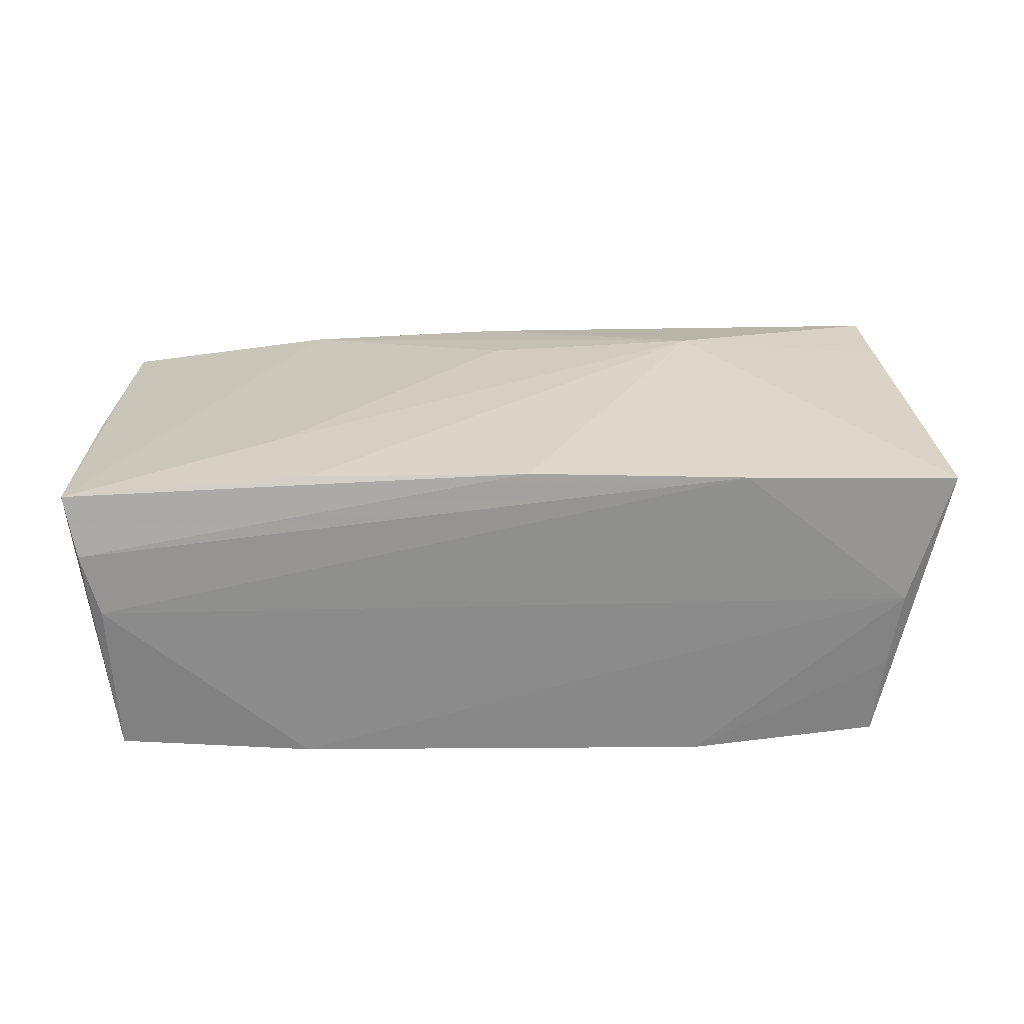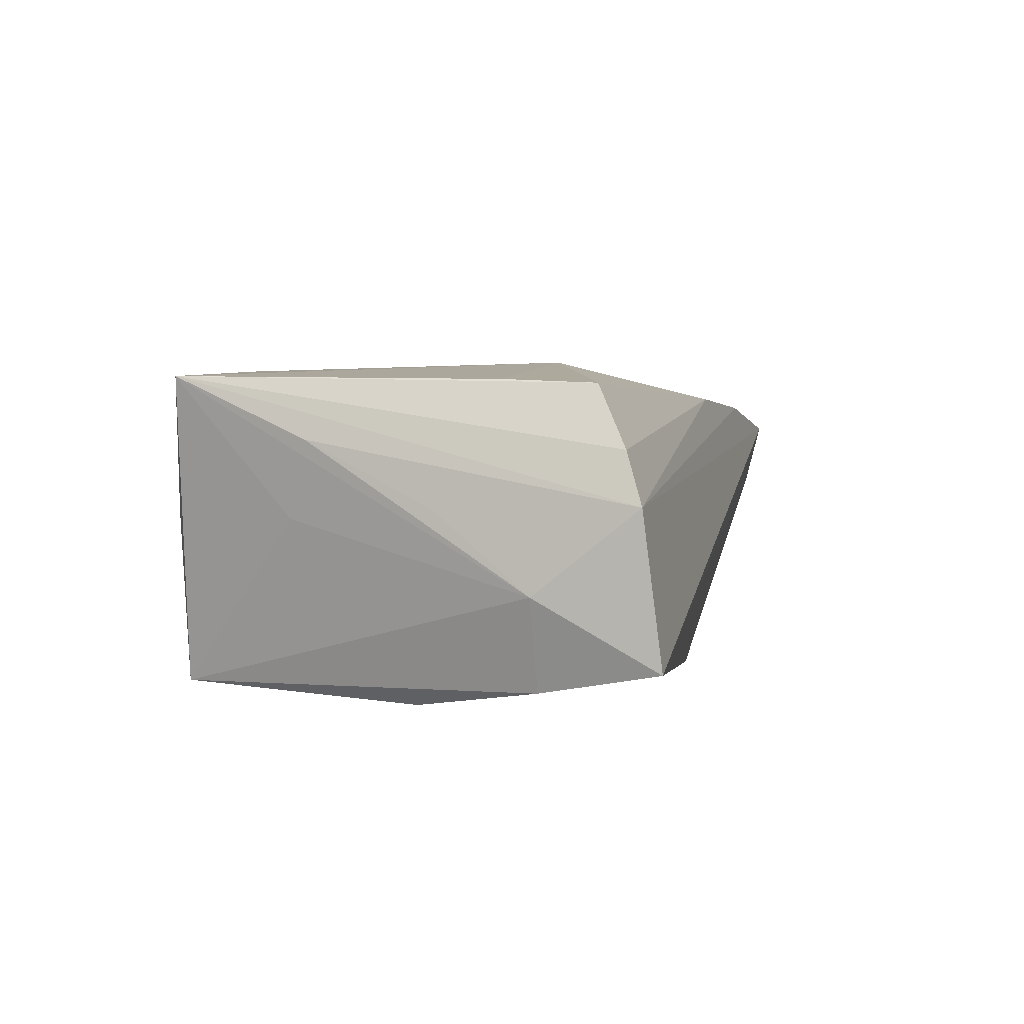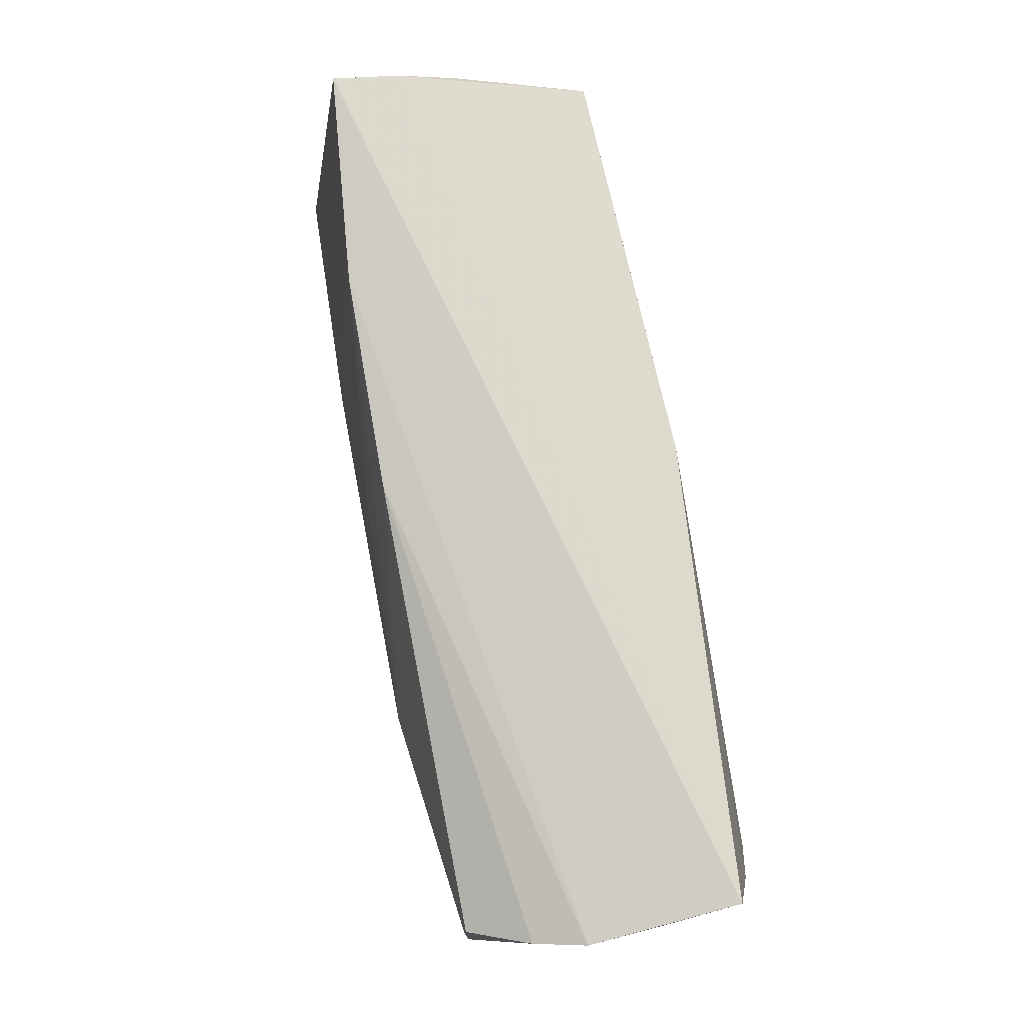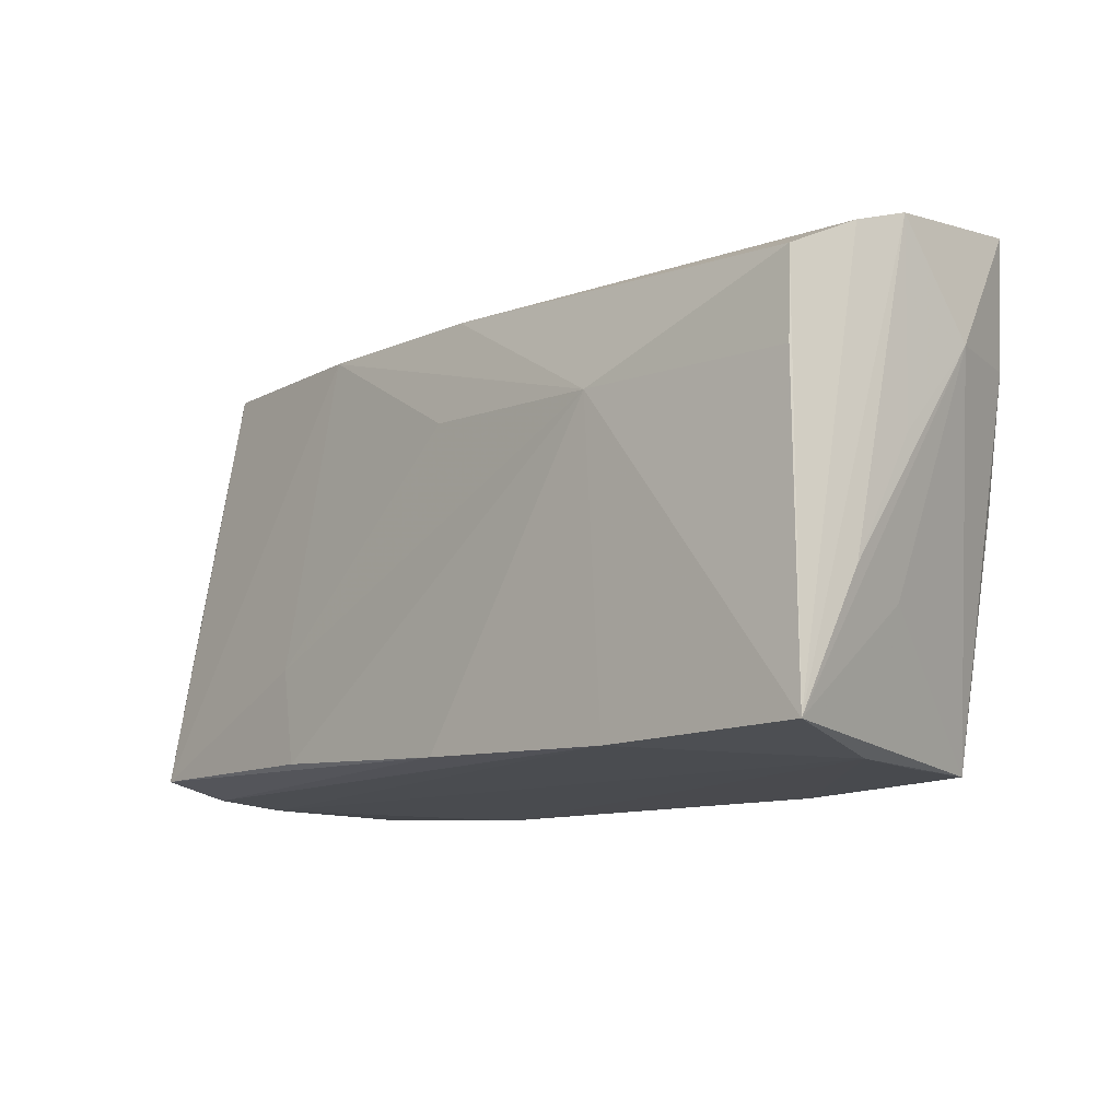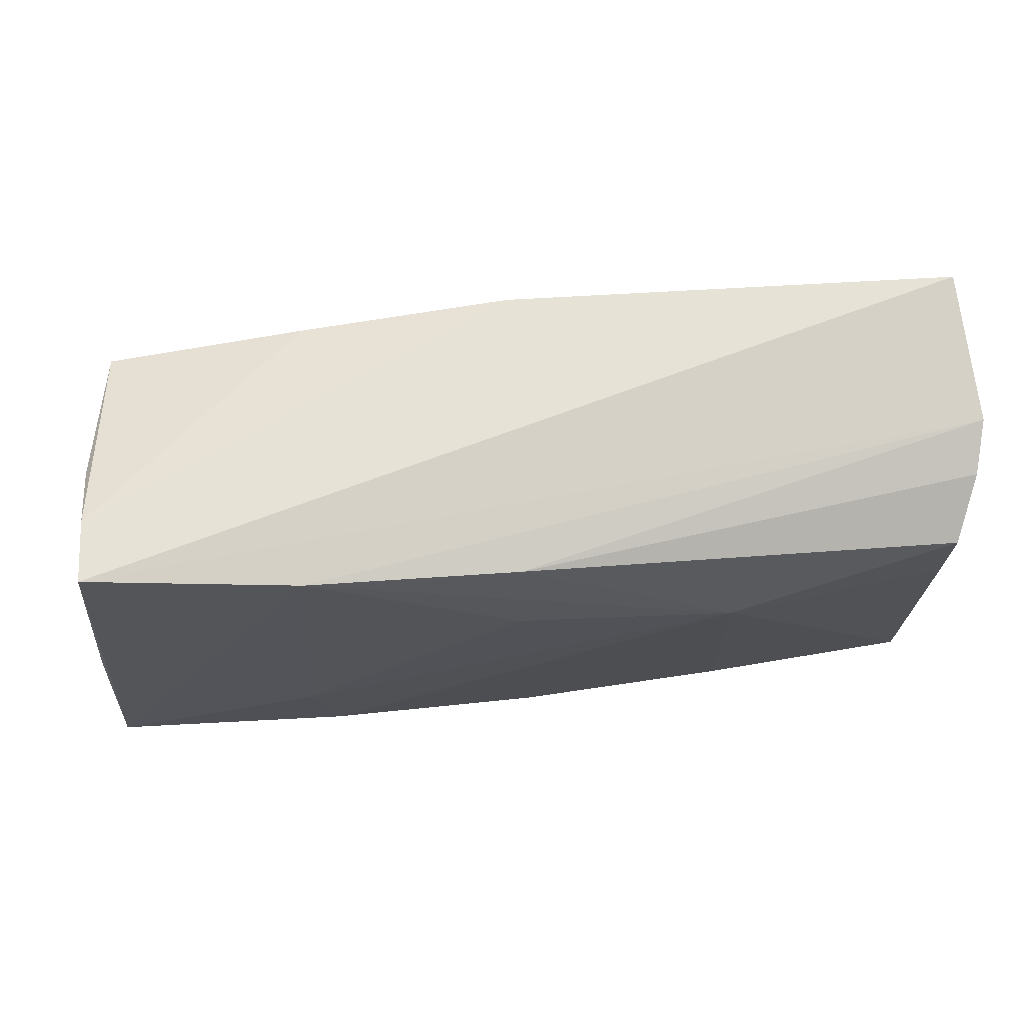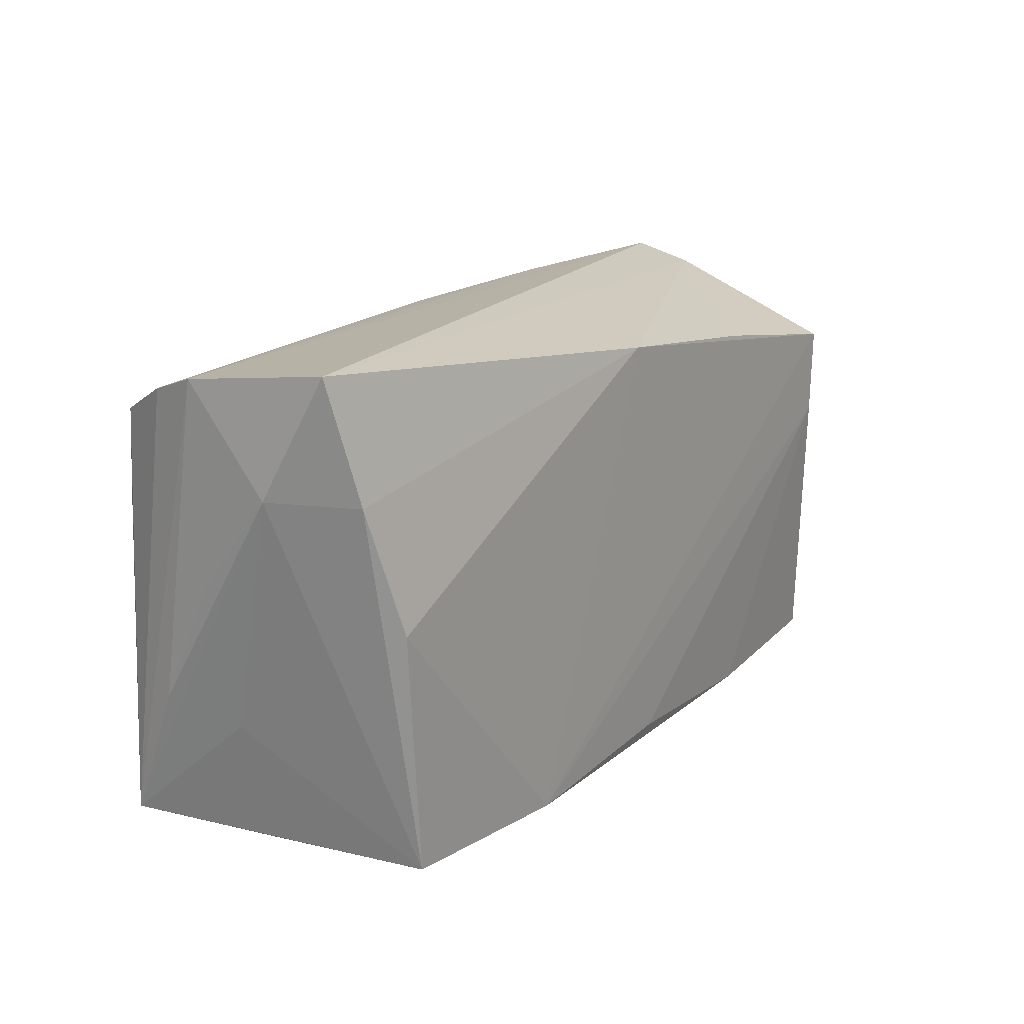
<metadata>
{"format":"obj","ext":"obj","renderer":"f3d","projection":"perspective","resolution":1024,"background":"white","views":[{"elev":29.5,"azim":-4.7,"up":"+Z"},{"elev":2.8,"azim":102.9,"up":"+Z"},{"elev":77.8,"azim":77.8,"up":"+Y"},{"elev":-12.9,"azim":47.2,"up":"+Y"},{"elev":73.0,"azim":-6.8,"up":"+Y"},{"elev":15.4,"azim":124.2,"up":"+Y"}]}
</metadata>
<code>
v -0.02674 0.02782 0.01457
v -0.05243 -0.01086 -0.01081
v 0.02321 0.0119 0.01971
v 0.02474 -0.02585 0.01884
v 0.01984 -0.02785 -0.01893
v -0.001899 0.02661 0.01556
v -0.02926 -0.0268 -0.01707
v -0.05205 -0.02514 -0.01561
v -0.05628 -0.02223 0.01787
v 0.04637 0.0007754 -0.01864
v -0.0518 0.02903 0.01146
v -0.002426 0.01403 0.0182
v 0.04341 -0.02768 -0.007402
v 0.05234 0.02503 0.009706
v -0.0246 0.02212 -0.01884
v -0.05283 -0.02511 0.003289
v -0.02733 -0.02285 0.01968
v -0.05462 0.002193 0.01458
v 0.05186 -0.01027 0.01069
v 0.05031 -0.0258 0.01766
v 0.05031 0.01519 -0.01634
v -0.001307 -0.02457 0.0198
v 0.05381 0.02695 0.003779
v -0.05489 -0.02422 0.01073
v 0.04982 -0.01268 0.001972
v -0.04808 0.008323 -0.01873
v 0.0003935 0.02441 -0.01893
v 0.04952 0.01106 0.01718
v 0.05362 0.01505 -0.00577
v -0.03011 -0.01115 0.01895
v -0.04828 0.01885 -0.01893
v -0.05123 0.02362 -0.003194
v 0.05281 0.004255 0.003285
v -0.05144 0.02708 0.003768
v -0.004811 -0.02574 -0.01844
v 0.04239 -0.02762 -0.01725
v 0.04951 0.02153 0.01673
v 0.04499 -0.02763 0.002052
v 0.05298 0.02903 -0.01366
f 36 20 38
f 38 5 13
f 13 36 38
f 5 36 13
f 10 36 5
f 1 11 9
f 23 11 1
f 9 8 24
f 23 20 19
f 20 29 19
f 20 36 25
f 25 29 20
f 36 29 25
f 5 31 27
f 27 10 5
f 21 29 36
f 36 10 21
f 10 27 21
f 32 34 31
f 9 24 22
f 26 8 31
f 26 31 5
f 5 35 26
f 16 24 8
f 33 29 23
f 23 19 33
f 33 19 29
f 31 34 15
f 15 27 31
f 34 27 15
f 23 29 39
f 29 21 39
f 39 11 23
f 39 21 27
f 39 34 11
f 39 27 34
f 2 8 9
f 31 8 2
f 2 32 31
f 34 32 18
f 18 2 9
f 32 2 18
f 9 11 18
f 11 34 18
f 30 1 9
f 23 1 6
f 37 6 3
f 3 6 1
f 8 26 7
f 7 26 35
f 7 35 5
f 7 16 8
f 7 5 38
f 38 16 7
f 9 22 17
f 17 30 9
f 22 3 17
f 17 3 30
f 23 6 14
f 14 6 37
f 14 20 23
f 14 37 20
f 20 3 4
f 4 3 22
f 38 20 4
f 4 16 38
f 4 22 24
f 24 16 4
f 20 37 28
f 28 3 20
f 37 3 28
f 1 30 12
f 12 3 1
f 30 3 12

</code>
